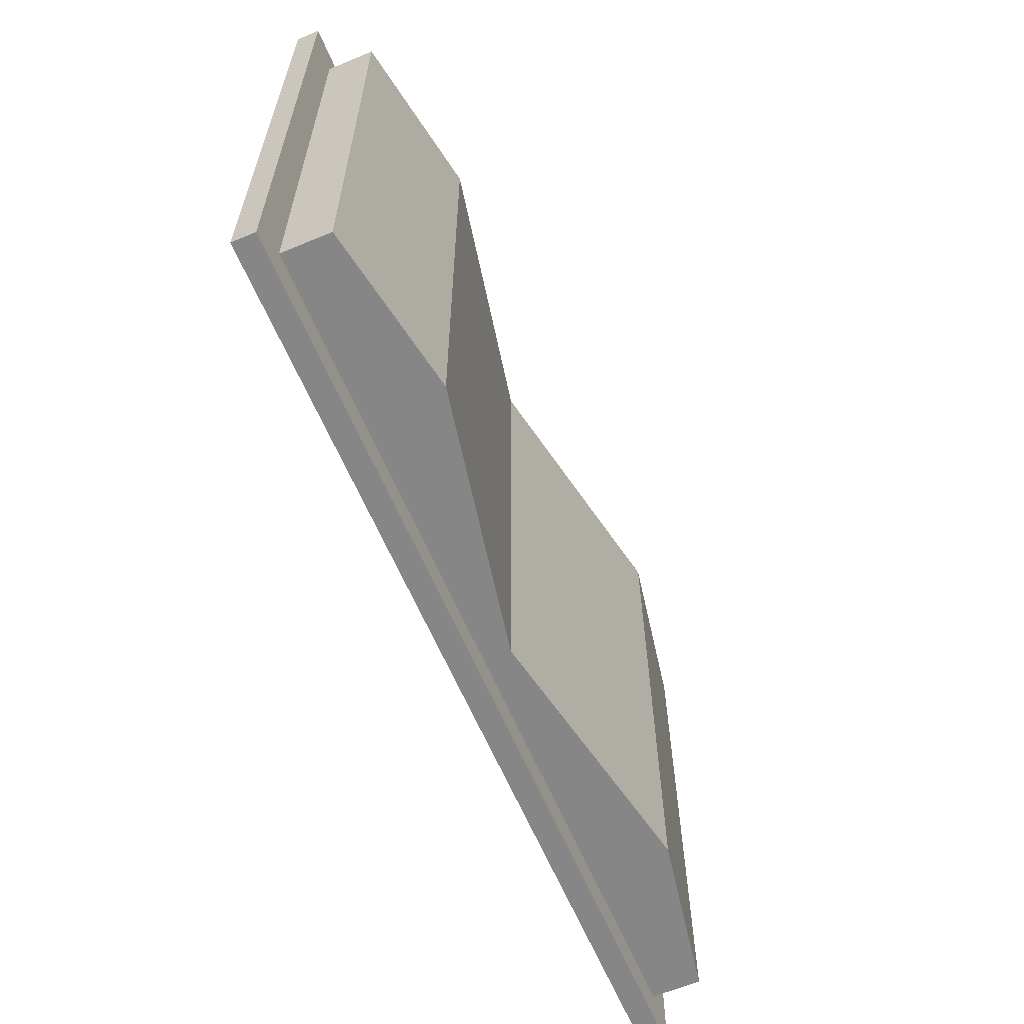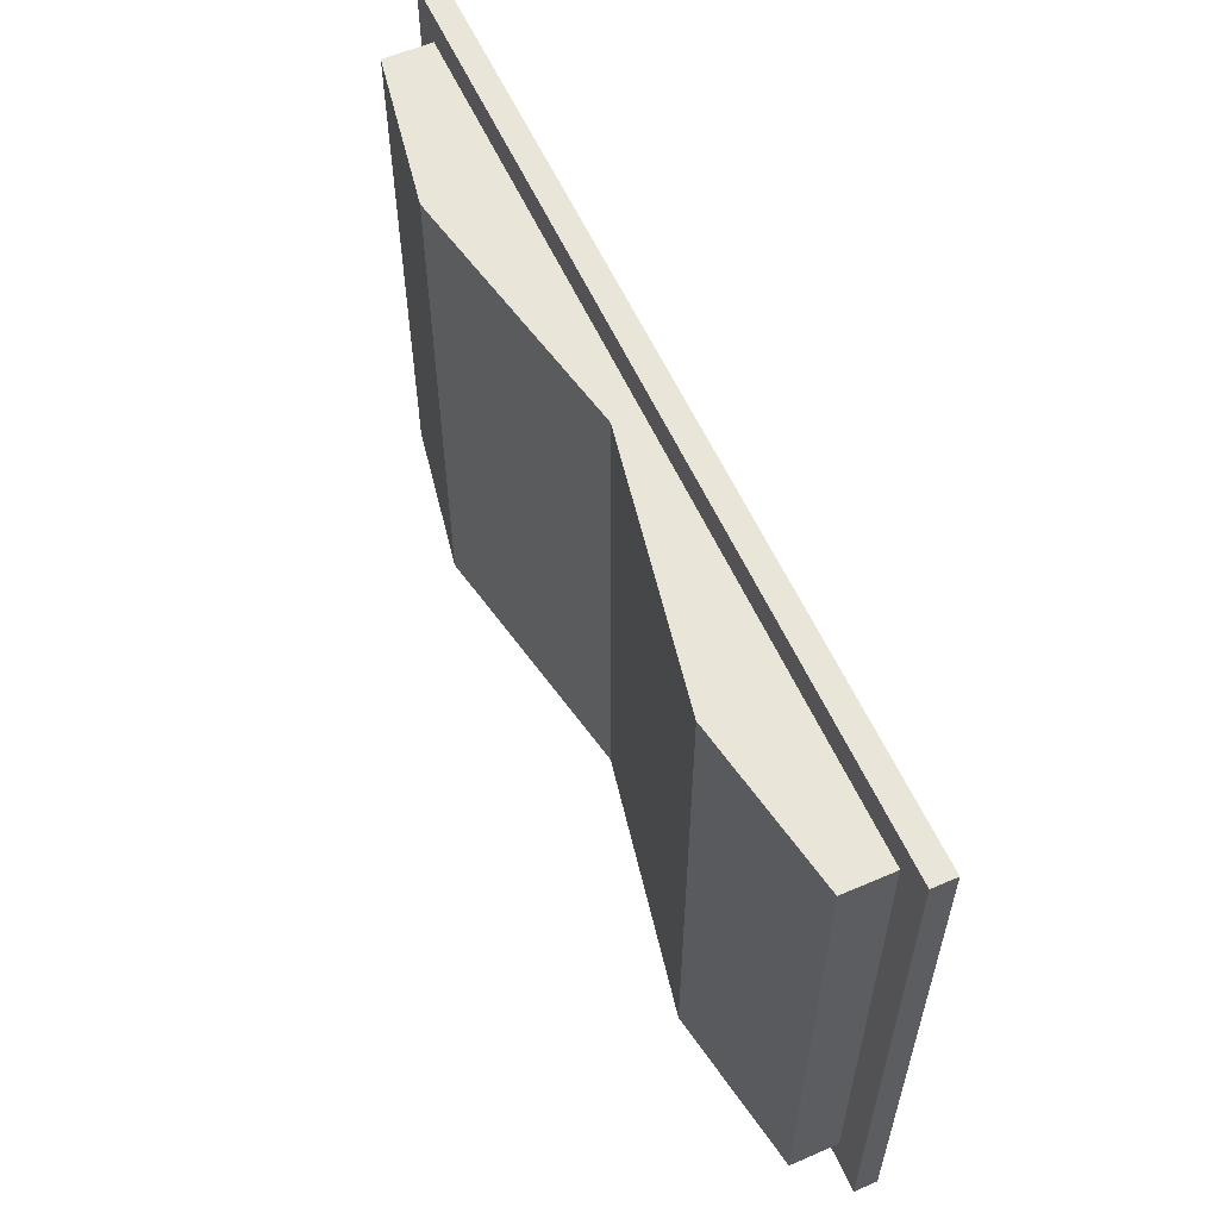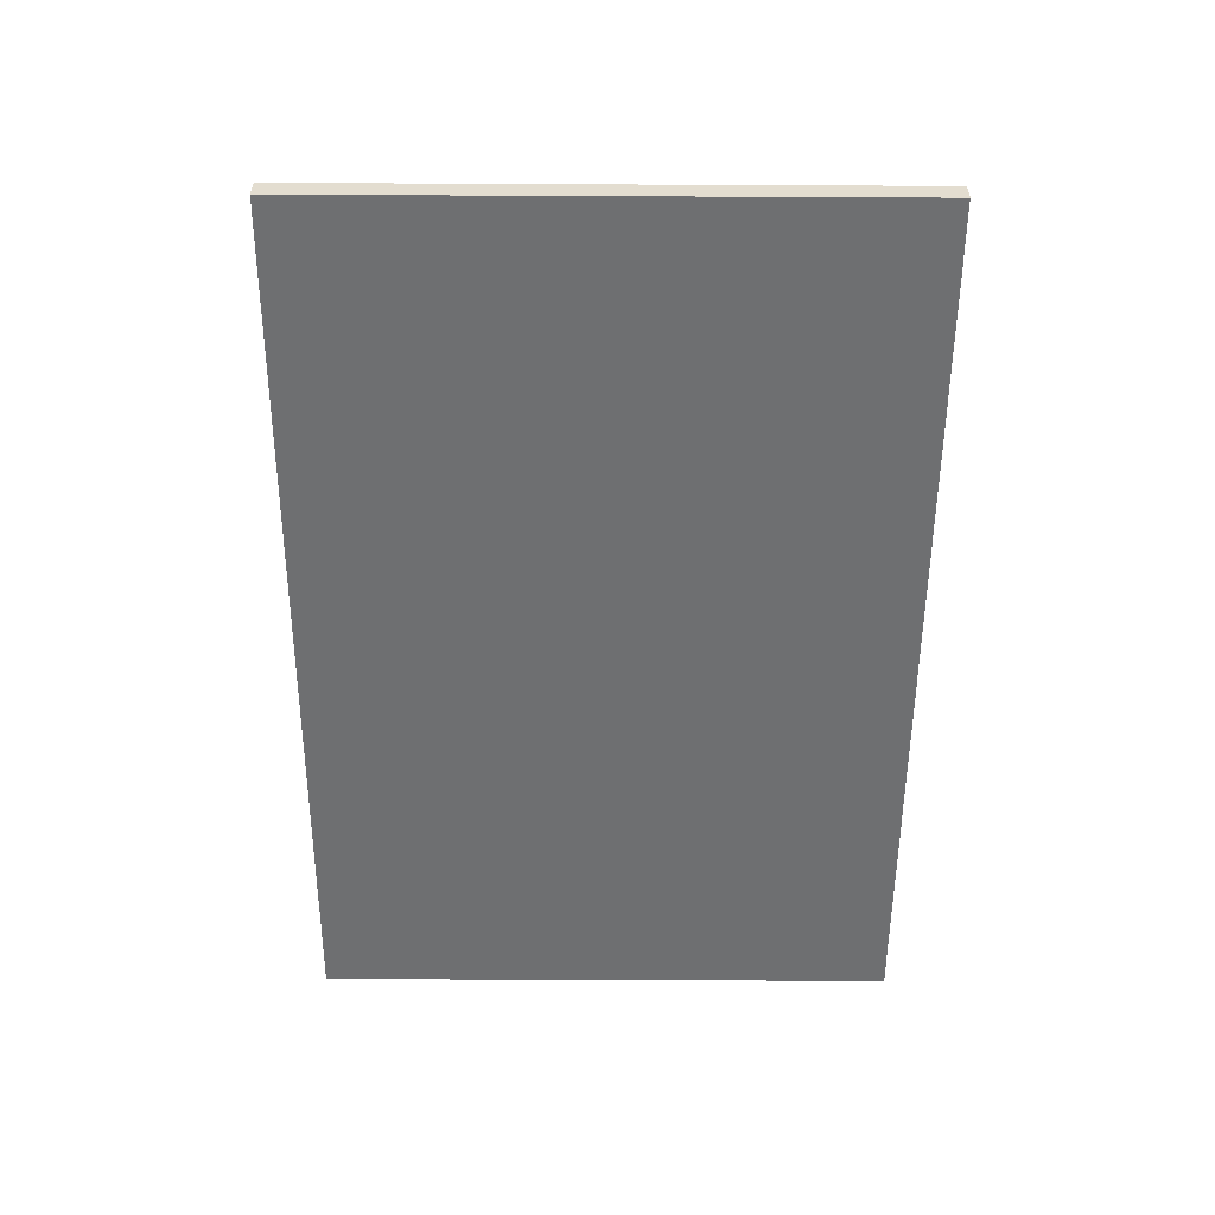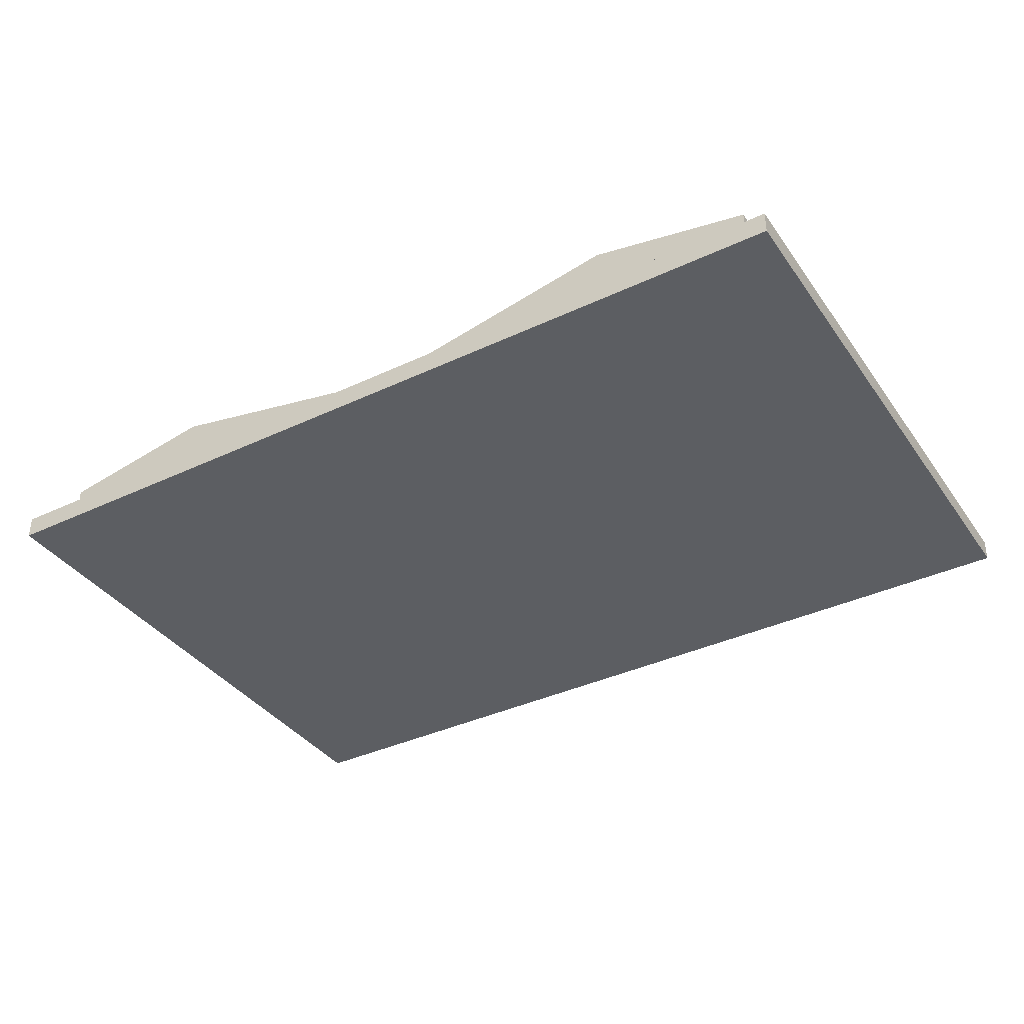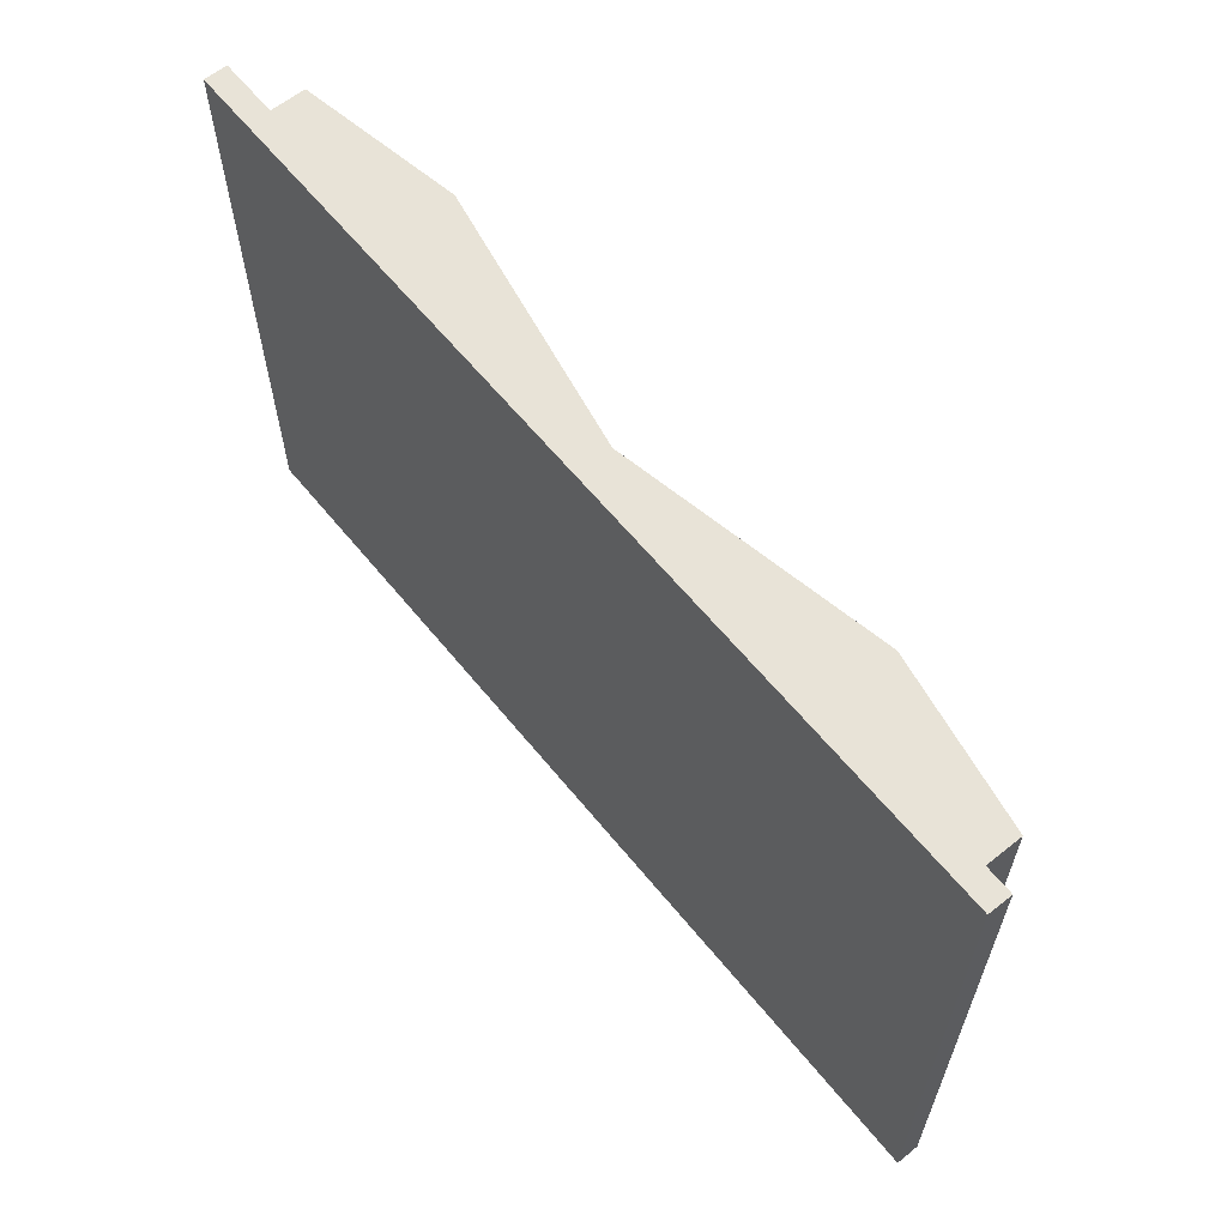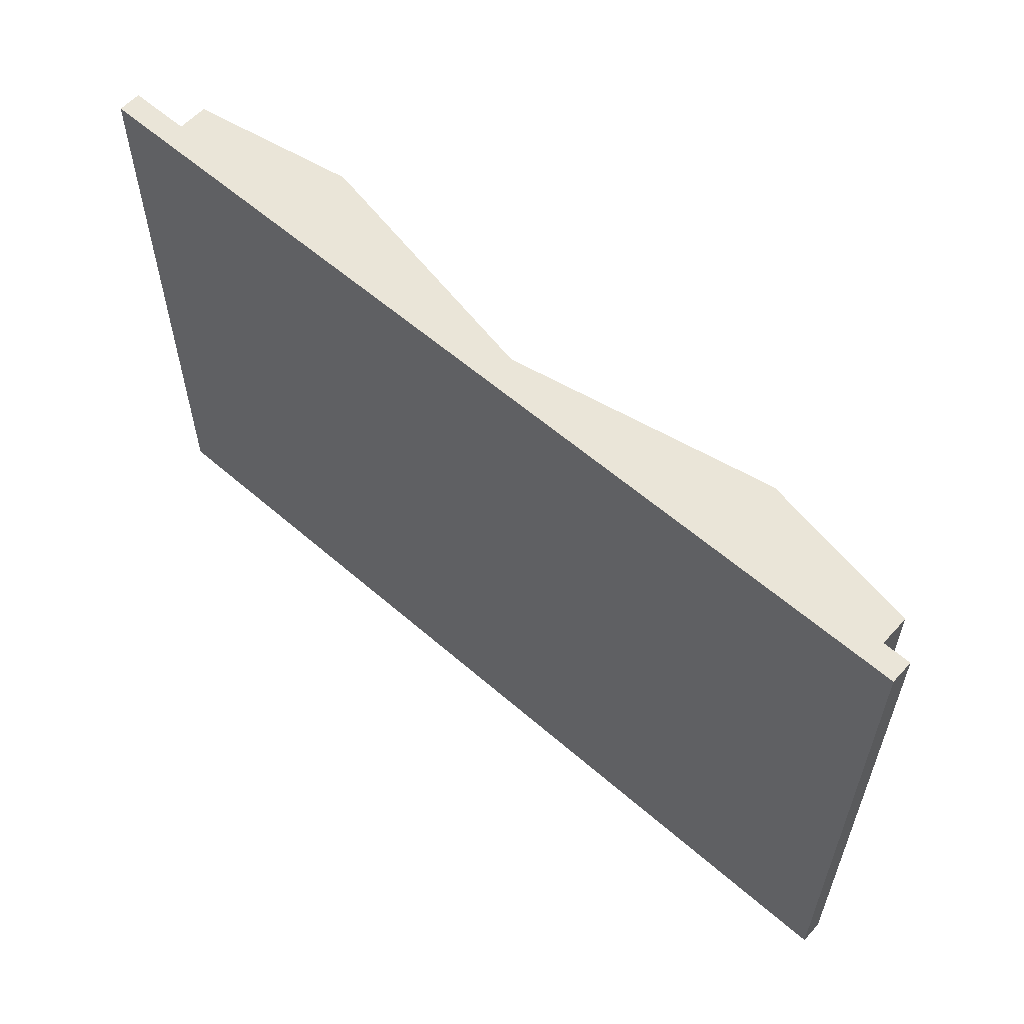
<metadata>
{"format":"obj","ext":"obj","renderer":"f3d","projection":"perspective","resolution":1024,"background":"white","views":[{"elev":-62.1,"azim":112.9,"up":"+Z"},{"elev":58.0,"azim":-114.1,"up":"+Z"},{"elev":-54.6,"azim":89.7,"up":"+Y"},{"elev":-37.5,"azim":-148.9,"up":"+Y"},{"elev":62.1,"azim":50.9,"up":"+Z"},{"elev":58.7,"azim":41.9,"up":"+Z"}]}
</metadata>
<code>
g BookOpened_Mesh
v 0.228 0 -0.15
v 0.228 0 0.15
v 0.228 0.01146 -0.15
v 0.228 0.01146 0.15
v -0 0.01146 -0.133
v -0 0.02448 0.133
v -0 0.02448 -0.133
v 0.2111 0.01146 -0.133
v 0.2111 0.03547 -0.133
v 0.2111 0.03547 0.133
v 0.1304 0.05002 -0.133
v 0.1304 0.05002 0.133
v -0.228 0 -0.15
v -0.228 0 0.15
v -0.228 0.01146 -0.15
v -0.228 0.01146 0.15
v -0.2111 0.01146 -0.133
v -0.2111 0.03547 -0.133
v -0.2111 0.03547 0.133
v -0.1304 0.05002 -0.133
v -0.1304 0.05002 0.133
v 0.2111 0.01146 0.133
v -0 0.01146 0.133
v -0.2111 0.01146 0.133
f 2 3 4
f 14 1 2
f 13 3 1
f 15 4 3
f 15 14 16
f 16 2 4
f 2 1 3
f 14 13 1
f 13 15 3
f 15 16 4
f 15 13 14
f 16 14 2
f 12 23 22
f 7 12 11
f 9 22 8
f 11 9 8
f 11 5 7
f 9 12 10
f 22 10 12
f 23 21 24
f 20 6 7
f 24 18 17
f 20 17 18
f 5 20 7
f 18 21 20
f 24 21 19
f 12 6 23
f 7 6 12
f 9 10 22
f 11 8 5
f 9 11 12
f 23 6 21
f 20 21 6
f 24 19 18
f 5 17 20
f 18 19 21

</code>
